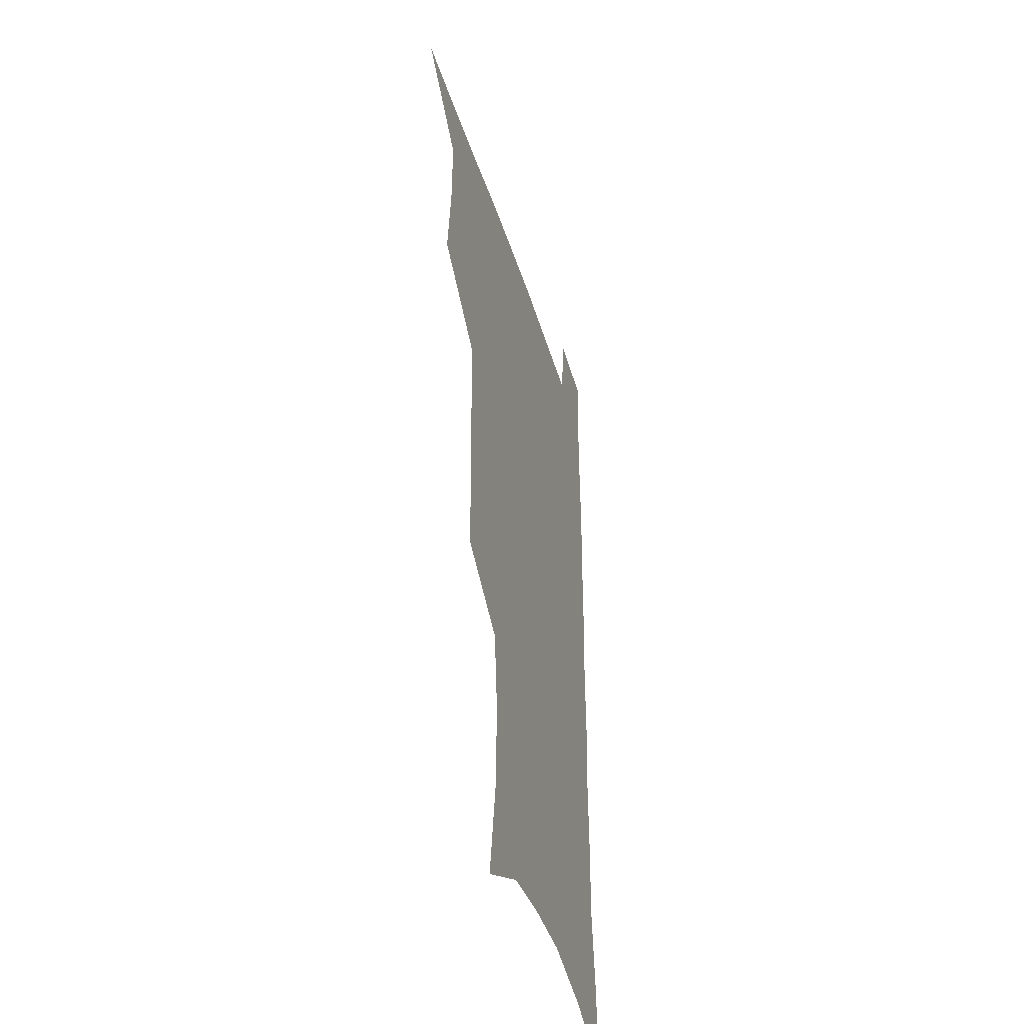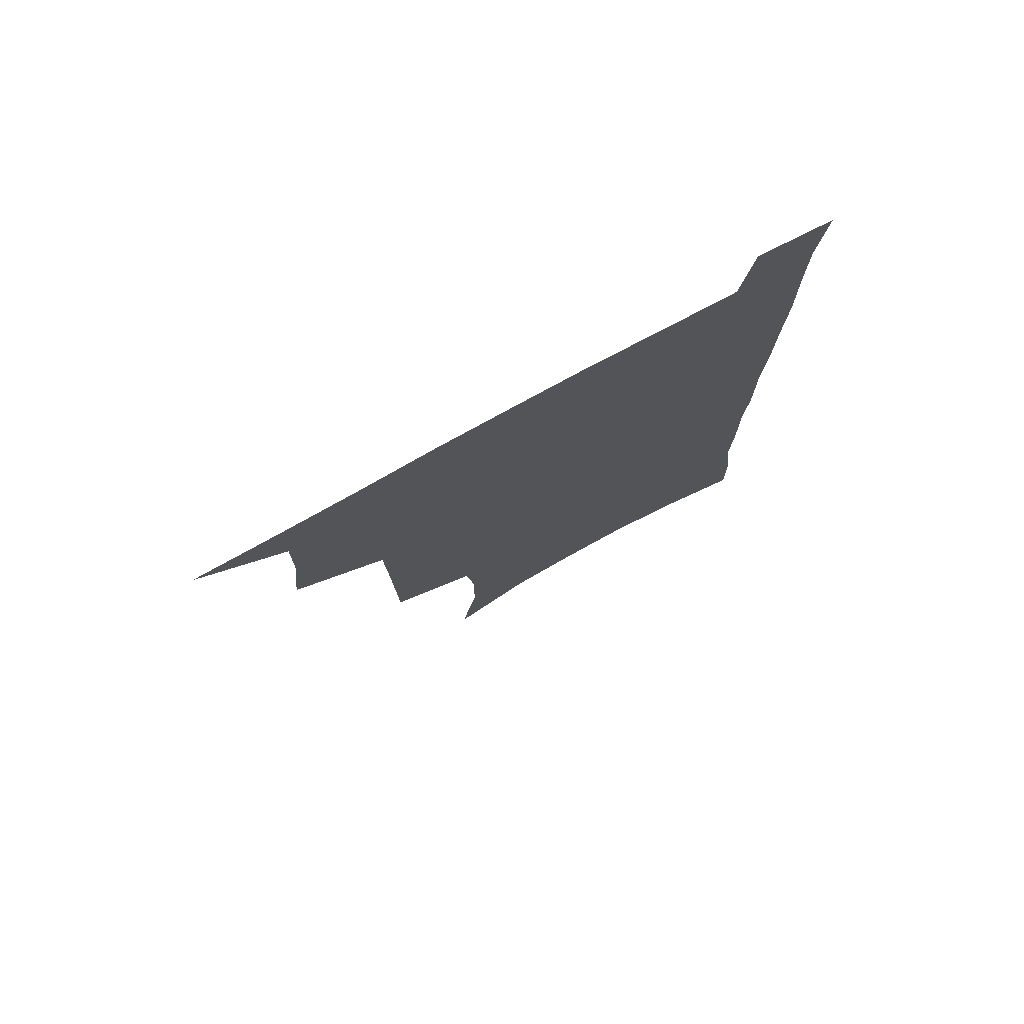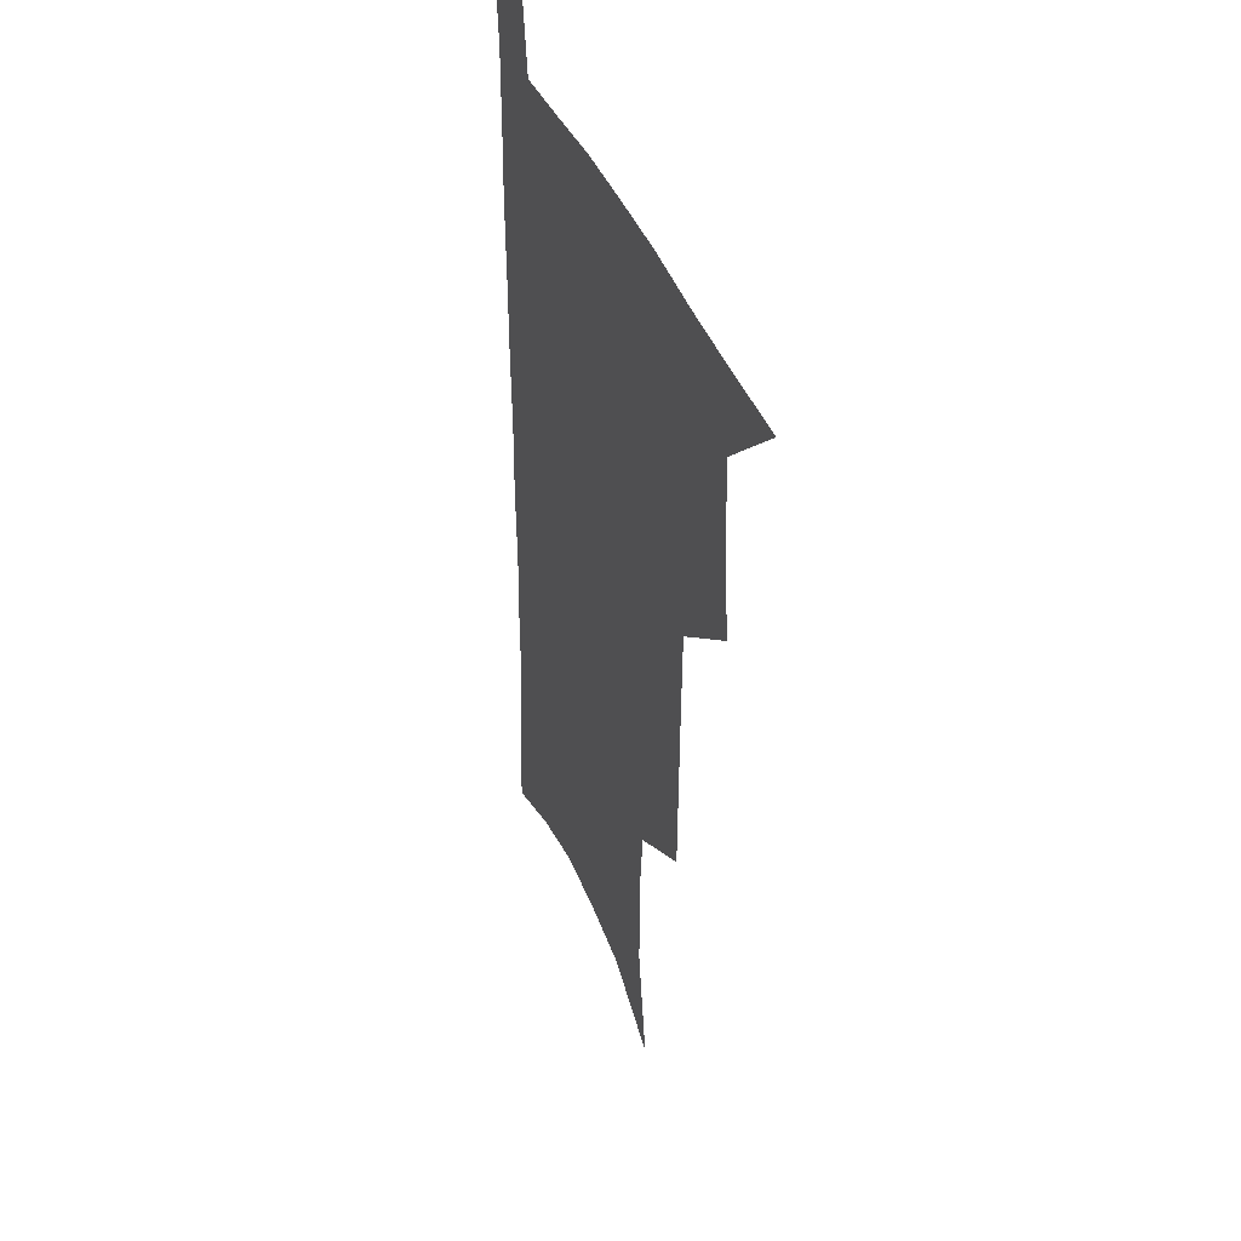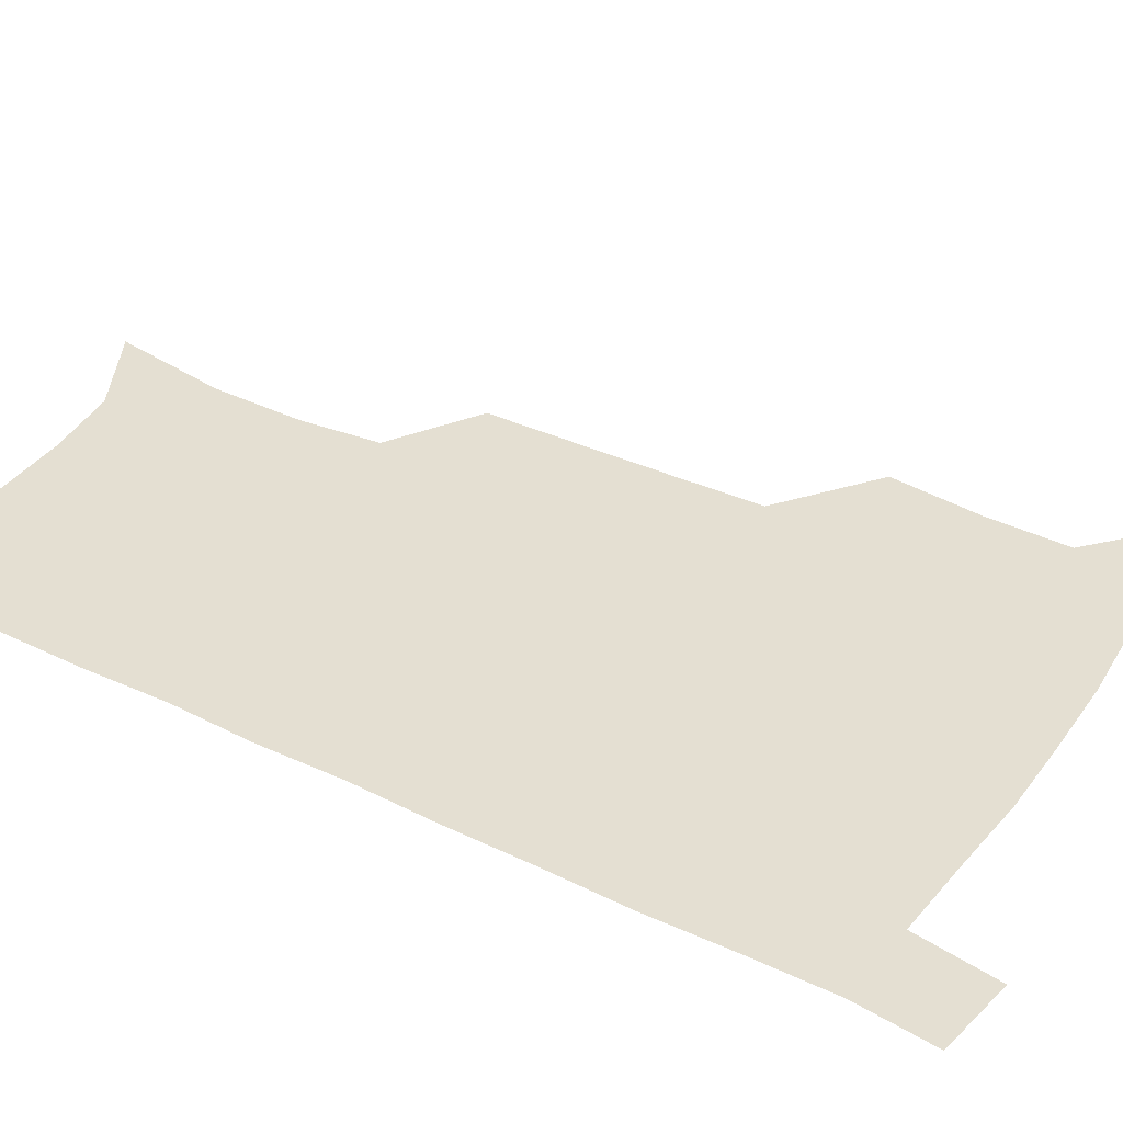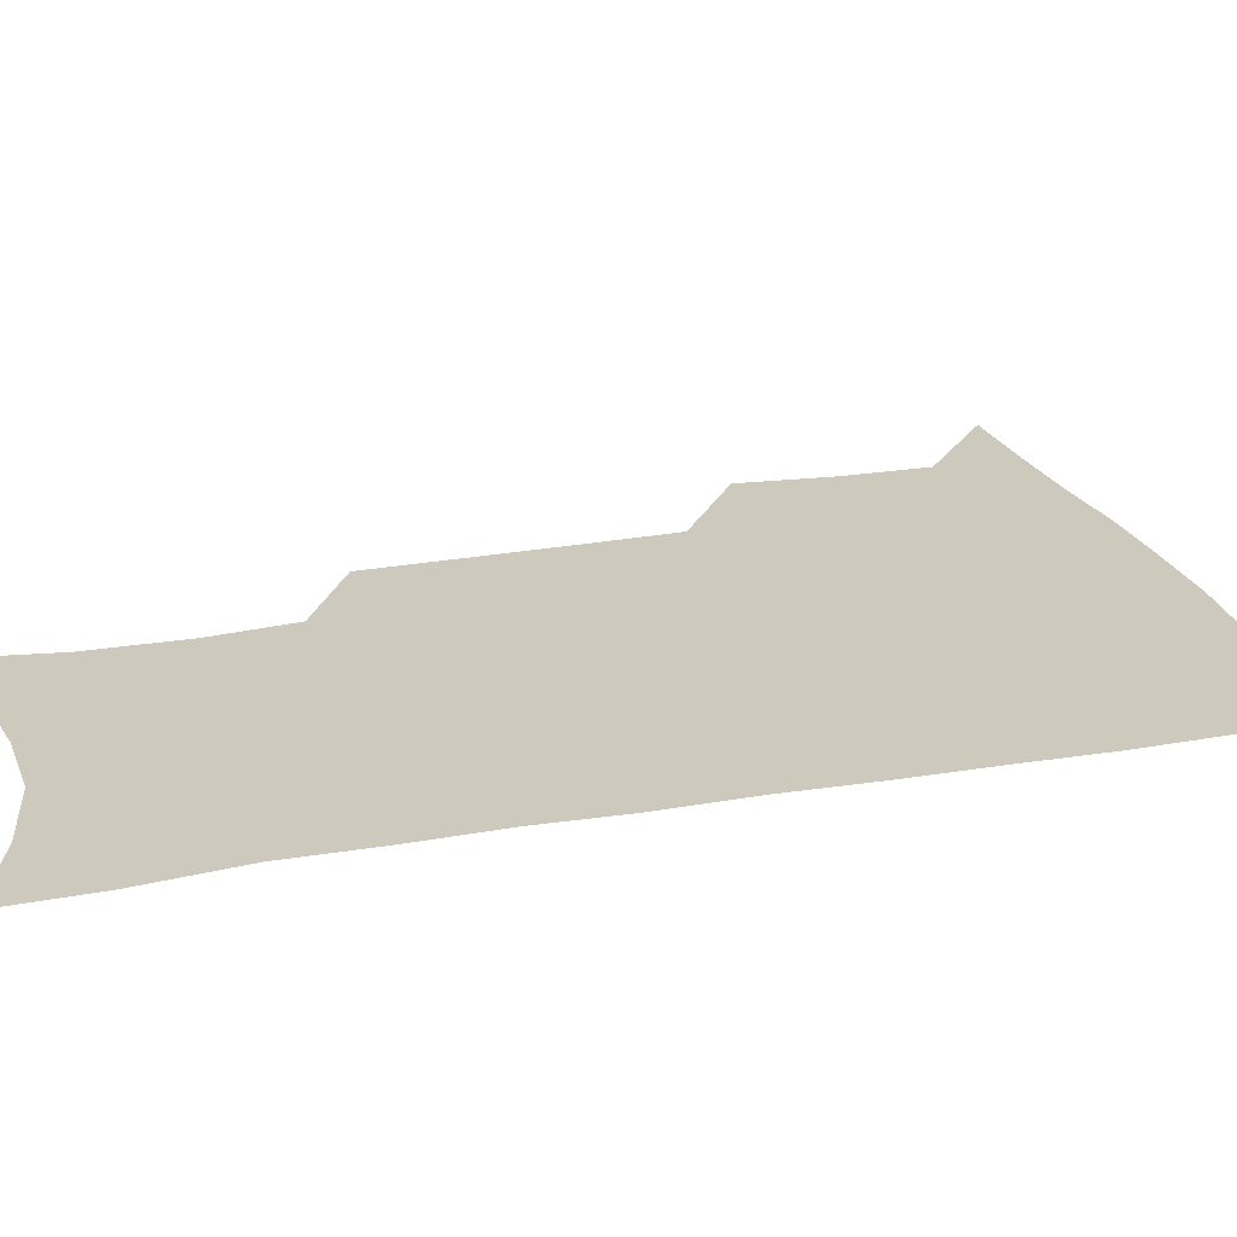
<metadata>
{"format":"obj","ext":"obj","renderer":"f3d","projection":"perspective","resolution":1024,"background":"white","views":[{"elev":-42.1,"azim":-73.7,"up":"+Y"},{"elev":77.6,"azim":-28.6,"up":"+Y"},{"elev":39.7,"azim":-110.0,"up":"+Y"},{"elev":36.9,"azim":121.9,"up":"+Z"},{"elev":22.7,"azim":73.1,"up":"+Z"}]}
</metadata>
<code>
v 480 536.5 0
v 508.6 443.1 0
v 512.1 477.2 0
v 512.6 507.8 0
v 512.7 537.4 0
v 545.4 316 0
v 544.8 350.5 0
v 544.2 384.2 0
v 543.3 417.4 0
v 544 450.1 0
v 545.8 481.2 0
v 544.6 509.8 0
v 542.8 538.8 0
v 573.7 189.1 0
v 580.6 232.6 0
v 581 266.6 0
v 577.9 296.3 0
v 578.3 333.4 0
v 577.2 364.8 0
v 576.2 395.7 0
v 575.9 425.9 0
v 575.7 455.2 0
v 575.8 483.6 0
v 575.1 510.9 0
v 571.8 541.2 0
v 605.7 206.1 0
v 607.6 242.5 0
v 606.7 274.2 0
v 605.6 307.4 0
v 605.5 341.7 0
v 604.2 370.1 0
v 604.4 401.9 0
v 603.8 429.4 0
v 603.5 457.2 0
v 603.6 484.8 0
v 603 512 0
v 601 541.9 0
v 633.4 209.4 0
v 633.2 246.4 0
v 632.2 278.6 0
v 631.2 311.2 0
v 630.6 342.4 0
v 630.2 371.7 0
v 630.2 401.3 0
v 630.2 430.8 0
v 630.4 458.1 0
v 630.7 485 0
v 631 512 0
v 629.9 542 0
v 661 209.7 0
v 659 244.9 0
v 657.6 277.8 0
v 656.5 310.1 0
v 655.7 341.7 0
v 655.7 371.3 0
v 656.3 399.8 0
v 656.7 428.6 0
v 657.4 456.5 0
v 657.6 484.9 0
v 658.5 512 0
v 659.7 540 0
v 690.1 202.9 0
v 686.3 239.4 0
v 684.3 272.5 0
v 682.7 305.2 0
v 682.2 336 0
v 683.2 365 0
v 683.5 395 0
v 684.2 424.4 0
v 685.1 453.4 0
v 685.3 482.6 0
v 686.4 510.6 0
v 688.2 538.5 0
v 692.6 568.9 0
v 721.8 190.8 0
v 720.9 222.8 0
v 716.9 257.9 0
v 717.3 288.2 0
v 716.5 319.9 0
v 717.8 349.9 0
v 717.3 382 0
v 718.4 412.8 0
v 718.6 444.4 0
v 719.3 475.3 0
v 718.6 506.4 0
v 718.5 536.5 0
v 721.6 565.3 0
f 4 5 1
f 9 10 2
f 2 10 3
f 10 11 3
f 3 11 4
f 11 12 4
f 4 12 5
f 12 13 5
f 17 18 6
f 6 18 7
f 18 19 7
f 7 19 8
f 19 20 8
f 8 20 9
f 20 21 9
f 9 21 10
f 21 22 10
f 10 22 11
f 22 23 11
f 11 23 12
f 23 24 12
f 12 24 13
f 24 25 13
f 14 26 15
f 26 27 15
f 15 27 16
f 27 28 16
f 16 28 17
f 28 29 17
f 17 29 18
f 29 30 18
f 18 30 19
f 30 31 19
f 19 31 20
f 31 32 20
f 20 32 21
f 32 33 21
f 21 33 22
f 33 34 22
f 22 34 23
f 34 35 23
f 23 35 24
f 35 36 24
f 24 36 25
f 36 37 25
f 26 38 27
f 38 39 27
f 27 39 28
f 39 40 28
f 28 40 29
f 40 41 29
f 29 41 30
f 41 42 30
f 30 42 31
f 42 43 31
f 31 43 32
f 43 44 32
f 32 44 33
f 44 45 33
f 33 45 34
f 45 46 34
f 34 46 35
f 46 47 35
f 35 47 36
f 47 48 36
f 36 48 37
f 48 49 37
f 38 50 39
f 50 51 39
f 39 51 40
f 51 52 40
f 40 52 41
f 52 53 41
f 41 53 42
f 53 54 42
f 42 54 43
f 54 55 43
f 43 55 44
f 55 56 44
f 44 56 45
f 56 57 45
f 45 57 46
f 57 58 46
f 46 58 47
f 58 59 47
f 47 59 48
f 59 60 48
f 48 60 49
f 60 61 49
f 50 62 51
f 62 63 51
f 51 63 52
f 63 64 52
f 52 64 53
f 64 65 53
f 53 65 54
f 65 66 54
f 54 66 55
f 66 67 55
f 55 67 56
f 67 68 56
f 56 68 57
f 68 69 57
f 57 69 58
f 69 70 58
f 58 70 59
f 70 71 59
f 59 71 60
f 71 72 60
f 60 72 61
f 72 73 61
f 62 75 63
f 75 76 63
f 63 76 64
f 76 77 64
f 64 77 65
f 77 78 65
f 65 78 66
f 78 79 66
f 66 79 67
f 79 80 67
f 67 80 68
f 80 81 68
f 68 81 69
f 81 82 69
f 69 82 70
f 82 83 70
f 70 83 71
f 83 84 71
f 71 84 72
f 84 85 72
f 72 85 73
f 85 86 73
f 73 86 74
f 86 87 74

</code>
